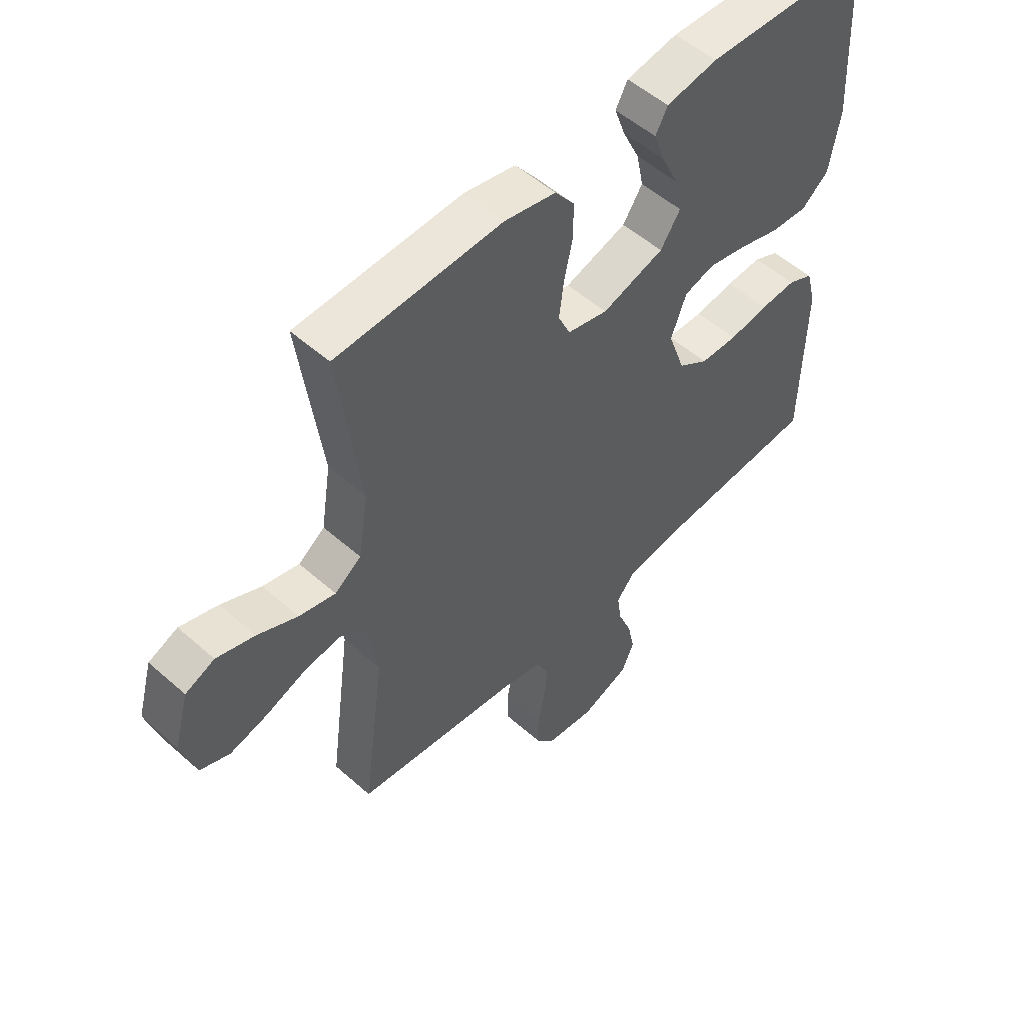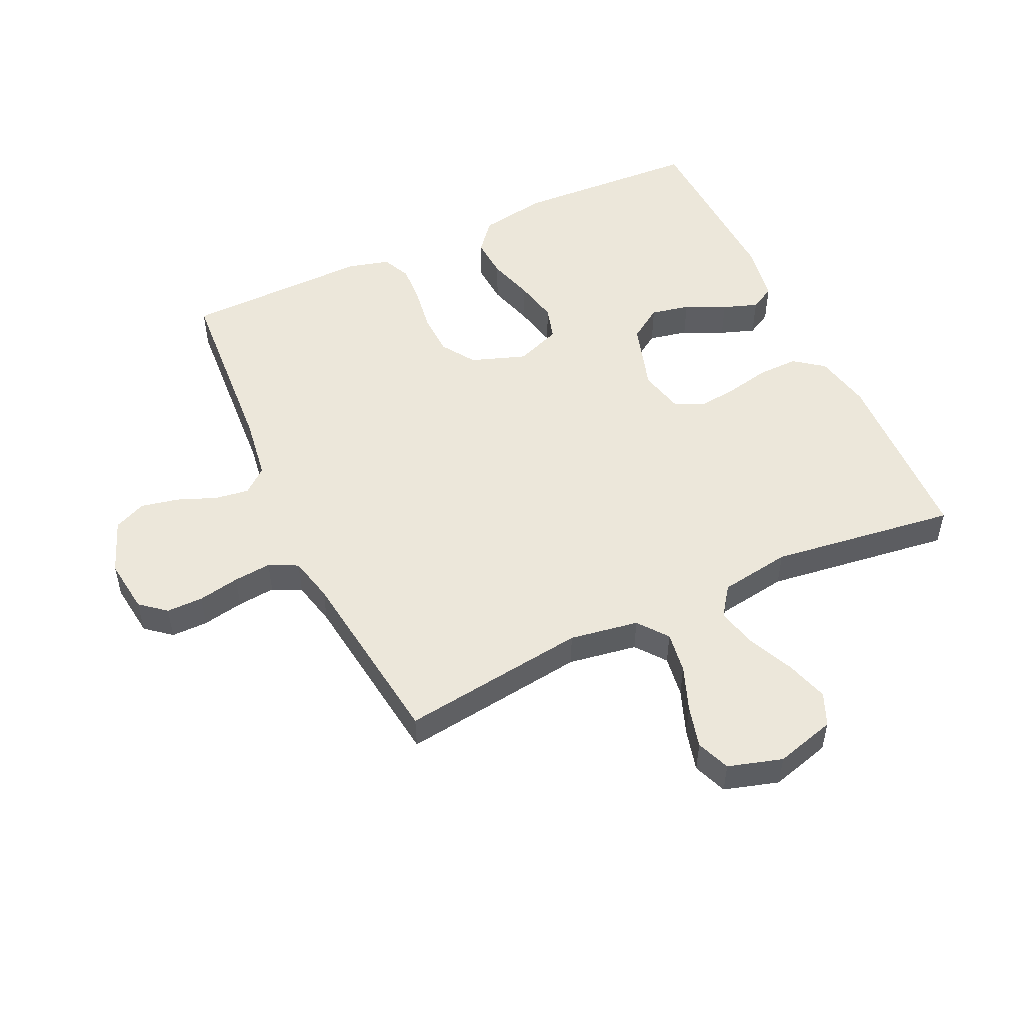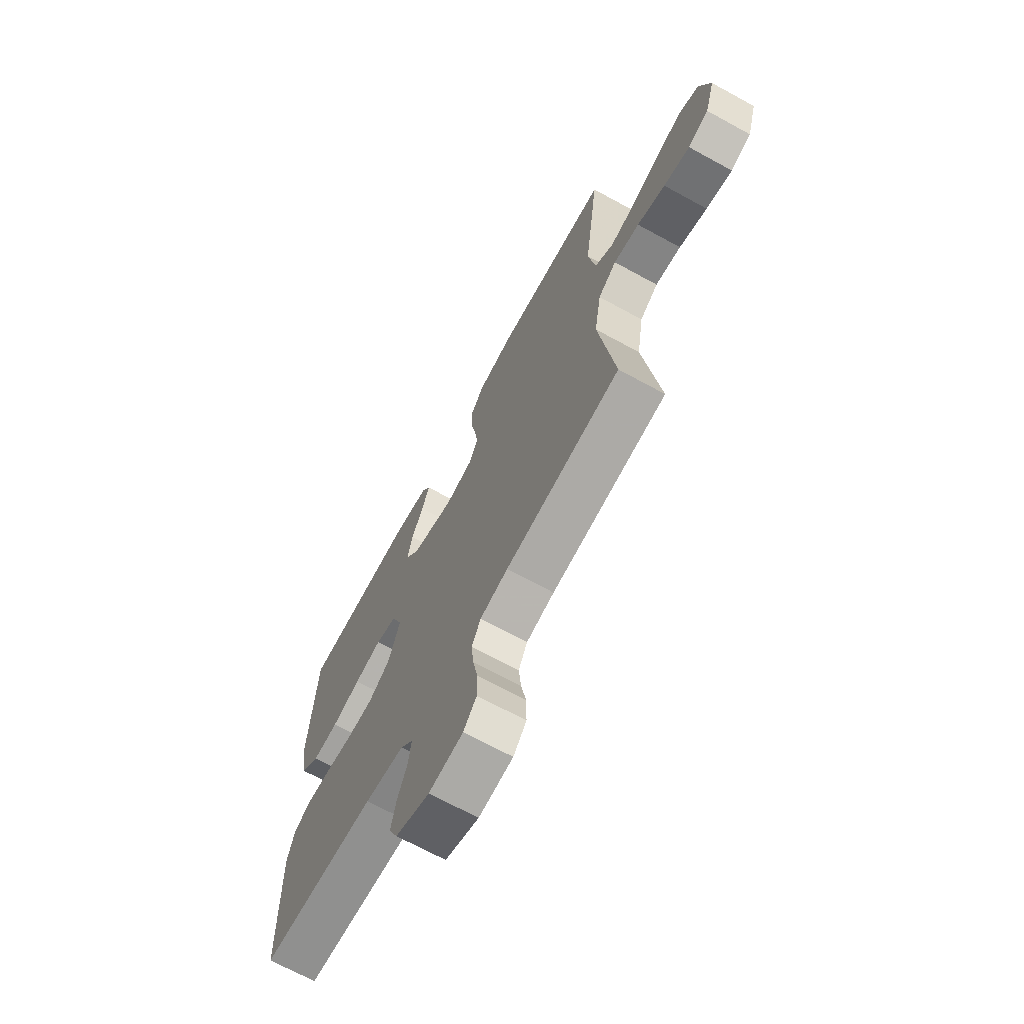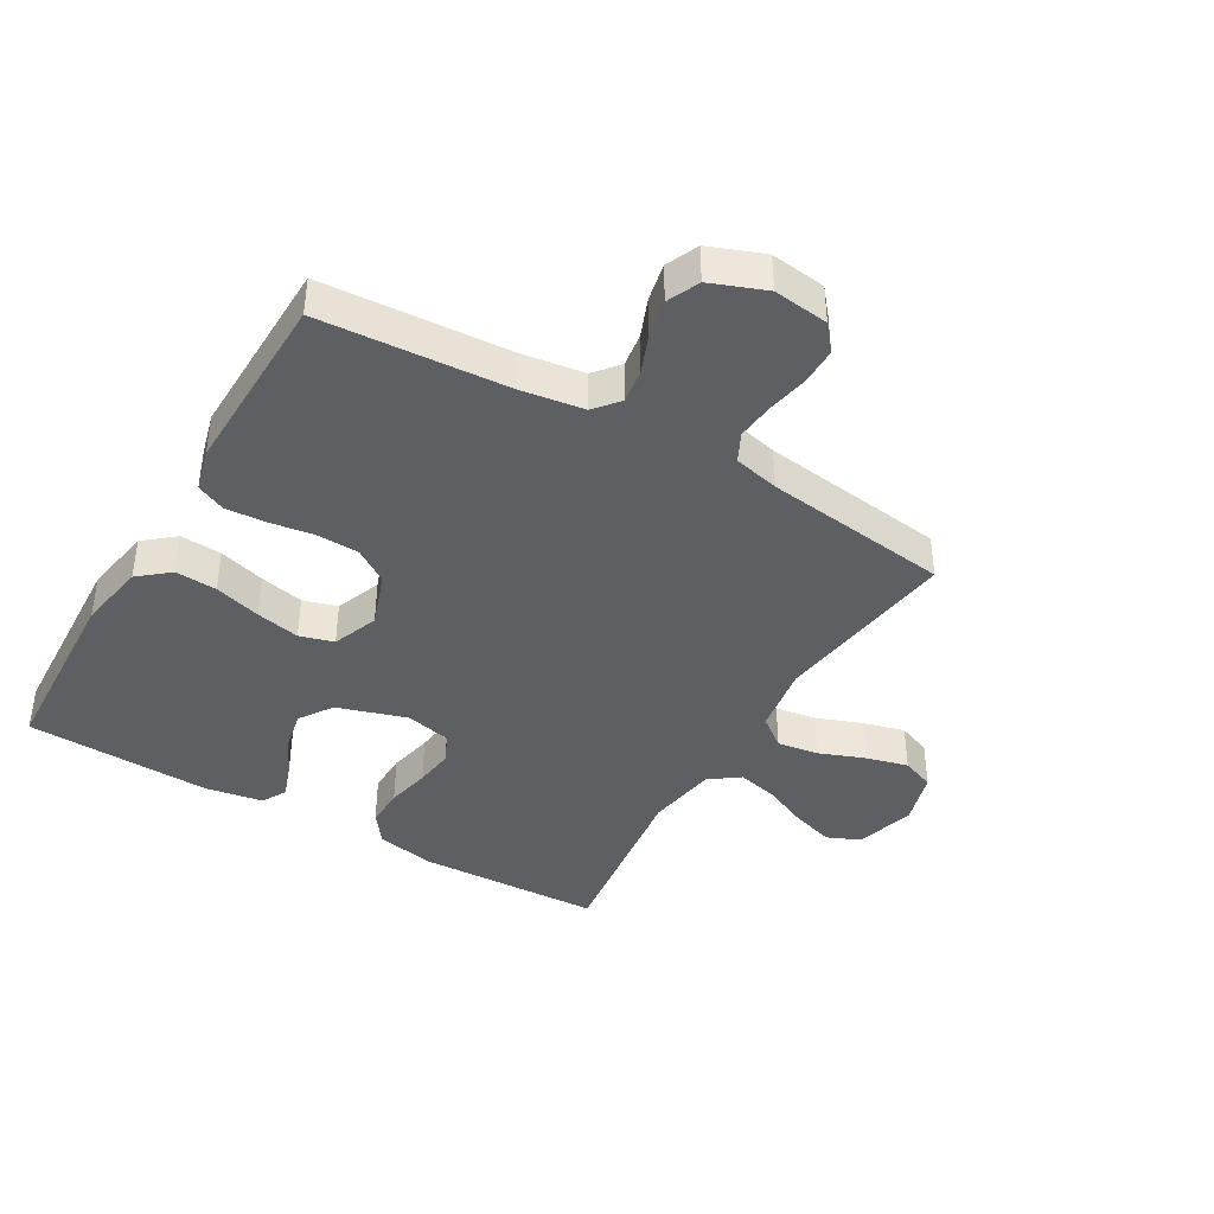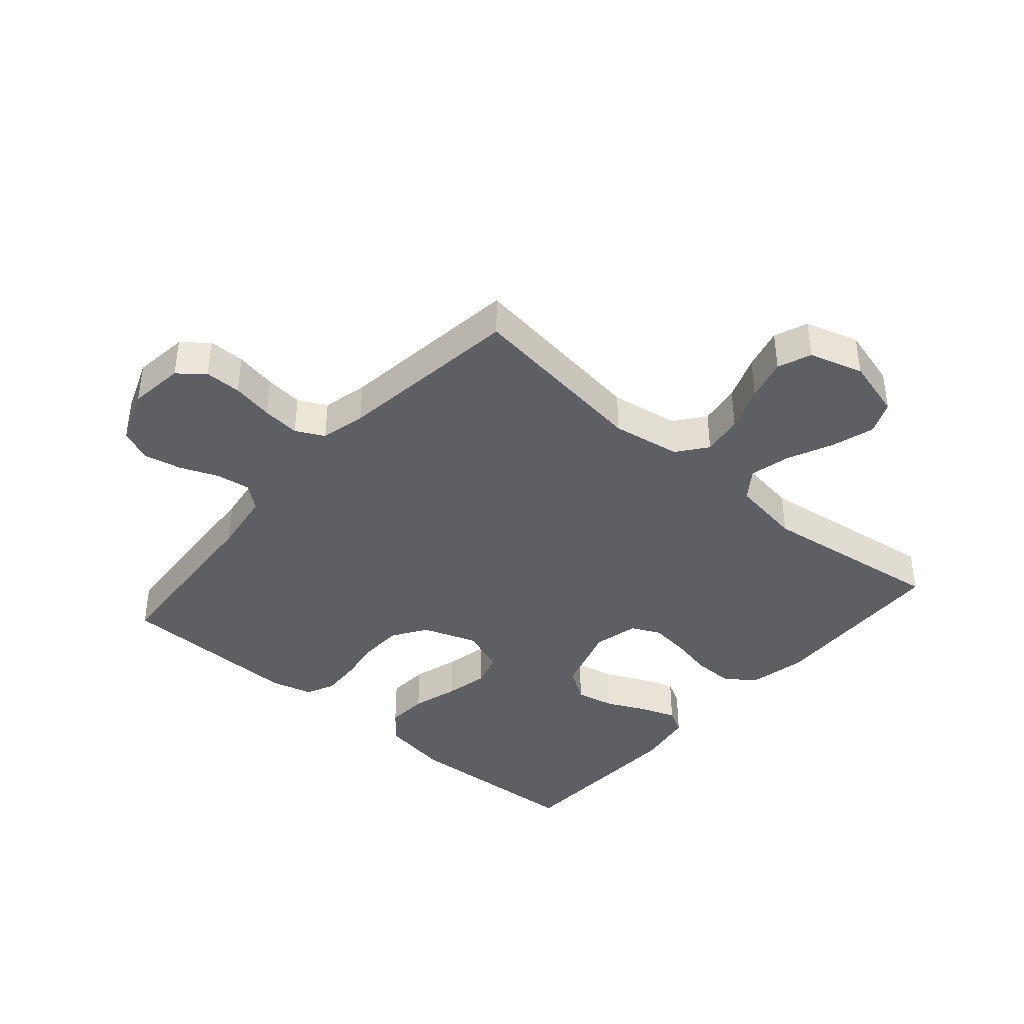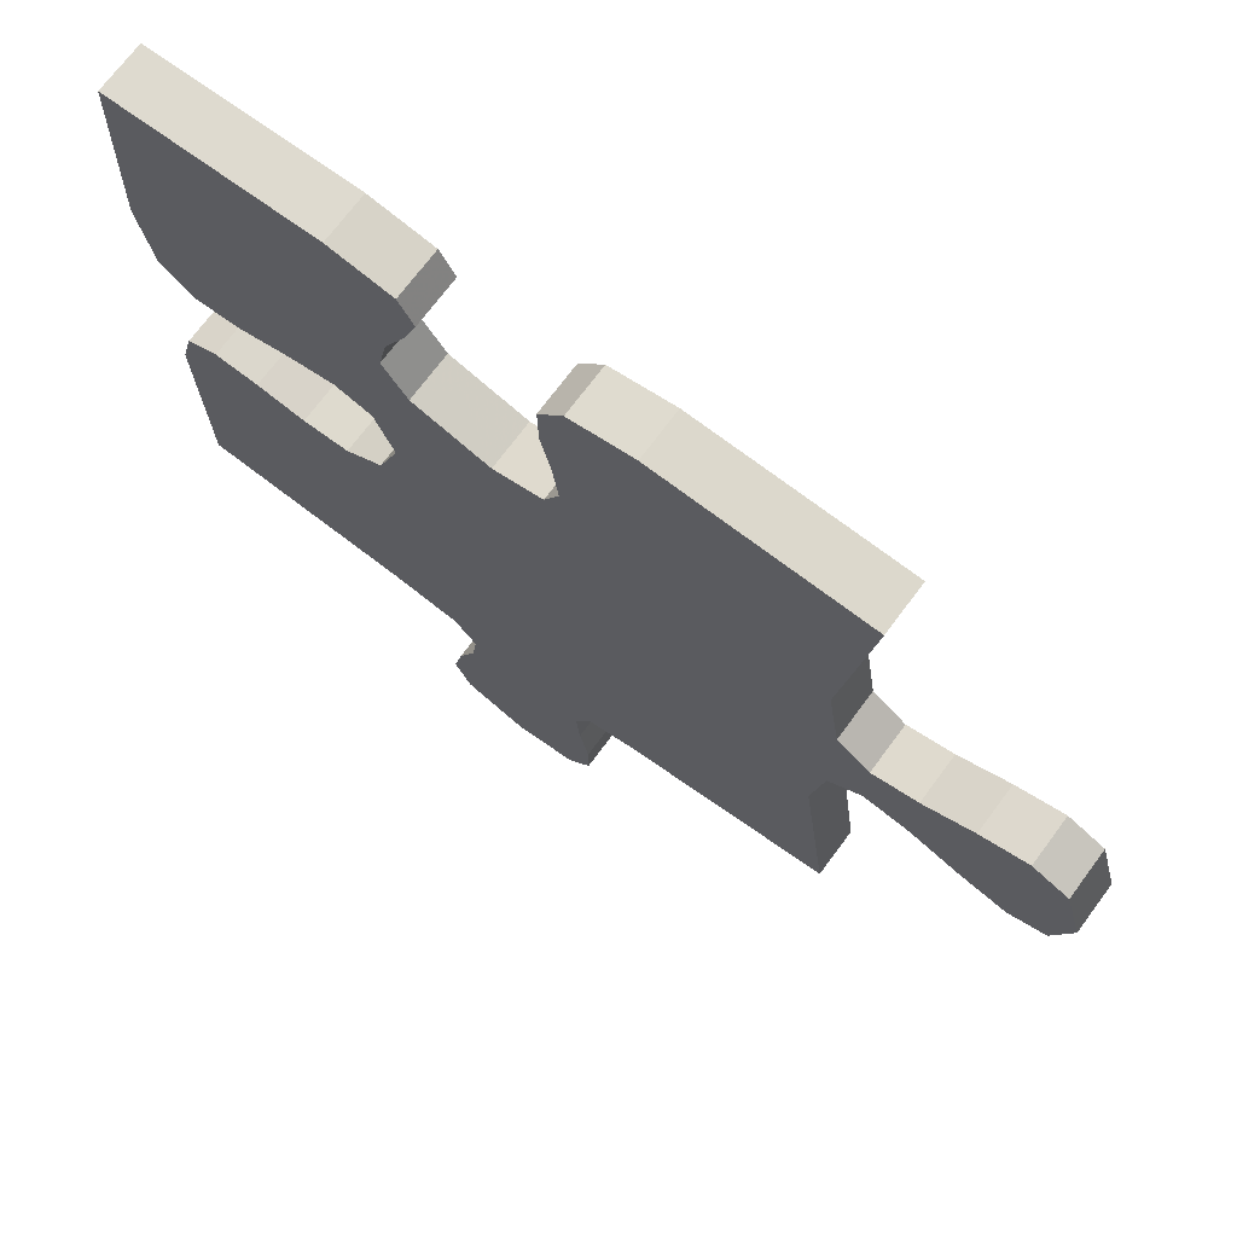
<metadata>
{"format":"obj","ext":"obj","renderer":"f3d","projection":"perspective","resolution":1024,"background":"white","views":[{"elev":52.9,"azim":-46.5,"up":"+Z"},{"elev":51.1,"azim":-115.1,"up":"+Y"},{"elev":-69.3,"azim":-118.7,"up":"+Z"},{"elev":-40.6,"azim":149.6,"up":"+Y"},{"elev":-39.8,"azim":-130.9,"up":"+Y"},{"elev":71.7,"azim":-143.4,"up":"+Z"}]}
</metadata>
<code>
v -0.5 0.07 0.5
v -0.2 0.07 0.512
v -0.107 0.07 0.493
v -0.071 0.07 0.446
v -0.072 0.07 0.381
v -0.087 0.07 0.31
v -0.095 0.07 0.246
v -0.073 0.07 0.199
v 0 0.07 0.182
v 0.113 0.07 0.217
v 0.149 0.07 0.271
v 0.136 0.07 0.334
v 0.105 0.07 0.399
v 0.085 0.07 0.455
v 0.107 0.07 0.495
v 0.2 0.07 0.511
v 0.5 0.07 0.5
v 0.515 0.07 0.2
v 0.496 0.07 0.09
v 0.447 0.07 0.049
v 0.38 0.07 0.053
v 0.305 0.07 0.075
v 0.234 0.07 0.09
v 0.179 0.07 0.074
v 0.151 0.07 0
v 0.182 0.07 -0.088
v 0.237 0.07 -0.124
v 0.305 0.07 -0.126
v 0.377 0.07 -0.115
v 0.442 0.07 -0.111
v 0.488 0.07 -0.132
v 0.506 0.07 -0.2
v 0.5 0.07 -0.5
v 0.2 0.07 -0.521
v 0.098 0.07 -0.536
v 0.065 0.07 -0.576
v 0.073 0.07 -0.631
v 0.098 0.07 -0.693
v 0.111 0.07 -0.754
v 0.088 0.07 -0.806
v 0 0.07 -0.84
v -0.089 0.07 -0.829
v -0.123 0.07 -0.788
v -0.123 0.07 -0.729
v -0.11 0.07 -0.662
v -0.104 0.07 -0.601
v -0.127 0.07 -0.555
v -0.2 0.07 -0.538
v -0.5 0.07 -0.5
v -0.46 0.07 -0.2
v -0.478 0.07 -0.089
v -0.526 0.07 -0.052
v -0.593 0.07 -0.062
v -0.666 0.07 -0.09
v -0.734 0.07 -0.108
v -0.788 0.07 -0.087
v -0.814 0.07 0
v -0.787 0.07 0.097
v -0.734 0.07 0.12
v -0.665 0.07 0.099
v -0.592 0.07 0.066
v -0.526 0.07 0.05
v -0.478 0.07 0.085
v -0.46 0.07 0.2
v -0.5 0 0.5
v -0.2 0 0.512
v -0.107 0 0.493
v -0.071 0 0.446
v -0.072 0 0.381
v -0.087 0 0.31
v -0.095 0 0.246
v -0.073 0 0.199
v 0 0 0.182
v 0.113 0 0.217
v 0.149 0 0.271
v 0.136 0 0.334
v 0.105 0 0.399
v 0.085 0 0.455
v 0.107 0 0.495
v 0.2 0 0.511
v 0.5 0 0.5
v 0.515 0 0.2
v 0.496 0 0.09
v 0.447 0 0.049
v 0.38 0 0.053
v 0.305 0 0.075
v 0.234 0 0.09
v 0.179 0 0.074
v 0.151 0 0
v 0.182 0 -0.088
v 0.237 0 -0.124
v 0.305 0 -0.126
v 0.377 0 -0.115
v 0.442 0 -0.111
v 0.488 0 -0.132
v 0.506 0 -0.2
v 0.5 0 -0.5
v 0.2 0 -0.521
v 0.098 0 -0.536
v 0.065 0 -0.576
v 0.073 0 -0.631
v 0.098 0 -0.693
v 0.111 0 -0.754
v 0.088 0 -0.806
v 0 0 -0.84
v -0.089 0 -0.829
v -0.123 0 -0.788
v -0.123 0 -0.729
v -0.11 0 -0.662
v -0.104 0 -0.601
v -0.127 0 -0.555
v -0.2 0 -0.538
v -0.5 0 -0.5
v -0.46 0 -0.2
v -0.478 0 -0.089
v -0.526 0 -0.052
v -0.593 0 -0.062
v -0.666 0 -0.09
v -0.734 0 -0.108
v -0.788 0 -0.087
v -0.814 0 0
v -0.787 0 0.097
v -0.734 0 0.12
v -0.665 0 0.099
v -0.592 0 0.066
v -0.526 0 0.05
v -0.478 0 0.085
v -0.46 0 0.2
f 58 59 60 61
f 58 61 62
f 57 58 62
f 56 57 62
f 53 54 55 56
f 52 53 56 62
f 51 52 62 63
f 48 49 50
f 47 48 50 51
f 42 43 44 45
f 42 45 46
f 41 42 46
f 40 41 46
f 37 38 39 40
f 36 37 40 46
f 35 36 46 47
f 31 32 33 34
f 28 29 30 31
f 27 28 31 34
f 26 27 34 35
f 19 20 21 22
f 19 22 23
f 18 19 23
f 17 18 23 24
f 12 13 14 15
f 11 12 15 16
f 3 4 5 6
f 3 6 7
f 64 1 2 3
f 64 3 7
f 63 64 7 8
f 51 63 8 9
f 47 51 9 10
f 25 26 35 47
f 24 25 47 10
f 11 16 17 24
f 10 11 24
f 125 124 123 122
f 126 125 122
f 126 122 121
f 126 121 120
f 120 119 118 117
f 126 120 117 116
f 127 126 116 115
f 114 113 112
f 115 114 112 111
f 109 108 107 106
f 110 109 106
f 110 106 105
f 110 105 104
f 104 103 102 101
f 110 104 101 100
f 111 110 100 99
f 98 97 96 95
f 95 94 93 92
f 98 95 92 91
f 99 98 91 90
f 86 85 84 83
f 87 86 83
f 87 83 82
f 88 87 82 81
f 79 78 77 76
f 80 79 76 75
f 70 69 68 67
f 71 70 67
f 67 66 65 128
f 71 67 128
f 72 71 128 127
f 73 72 127 115
f 74 73 115 111
f 111 99 90 89
f 74 111 89 88
f 88 81 80 75
f 88 75 74
f 1 65 66 2
f 2 66 67 3
f 3 67 68 4
f 4 68 69 5
f 5 69 70 6
f 6 70 71 7
f 7 71 72 8
f 8 72 73 9
f 9 73 74 10
f 10 74 75 11
f 11 75 76 12
f 12 76 77 13
f 13 77 78 14
f 14 78 79 15
f 15 79 80 16
f 16 80 81 17
f 17 81 82 18
f 18 82 83 19
f 19 83 84 20
f 20 84 85 21
f 21 85 86 22
f 22 86 87 23
f 23 87 88 24
f 24 88 89 25
f 25 89 90 26
f 26 90 91 27
f 27 91 92 28
f 28 92 93 29
f 29 93 94 30
f 30 94 95 31
f 31 95 96 32
f 32 96 97 33
f 33 97 98 34
f 34 98 99 35
f 35 99 100 36
f 36 100 101 37
f 37 101 102 38
f 38 102 103 39
f 39 103 104 40
f 40 104 105 41
f 41 105 106 42
f 42 106 107 43
f 43 107 108 44
f 44 108 109 45
f 45 109 110 46
f 46 110 111 47
f 47 111 112 48
f 48 112 113 49
f 49 113 114 50
f 50 114 115 51
f 51 115 116 52
f 52 116 117 53
f 53 117 118 54
f 54 118 119 55
f 55 119 120 56
f 56 120 121 57
f 57 121 122 58
f 58 122 123 59
f 59 123 124 60
f 60 124 125 61
f 61 125 126 62
f 62 126 127 63
f 63 127 128 64
f 64 128 65 1

</code>
